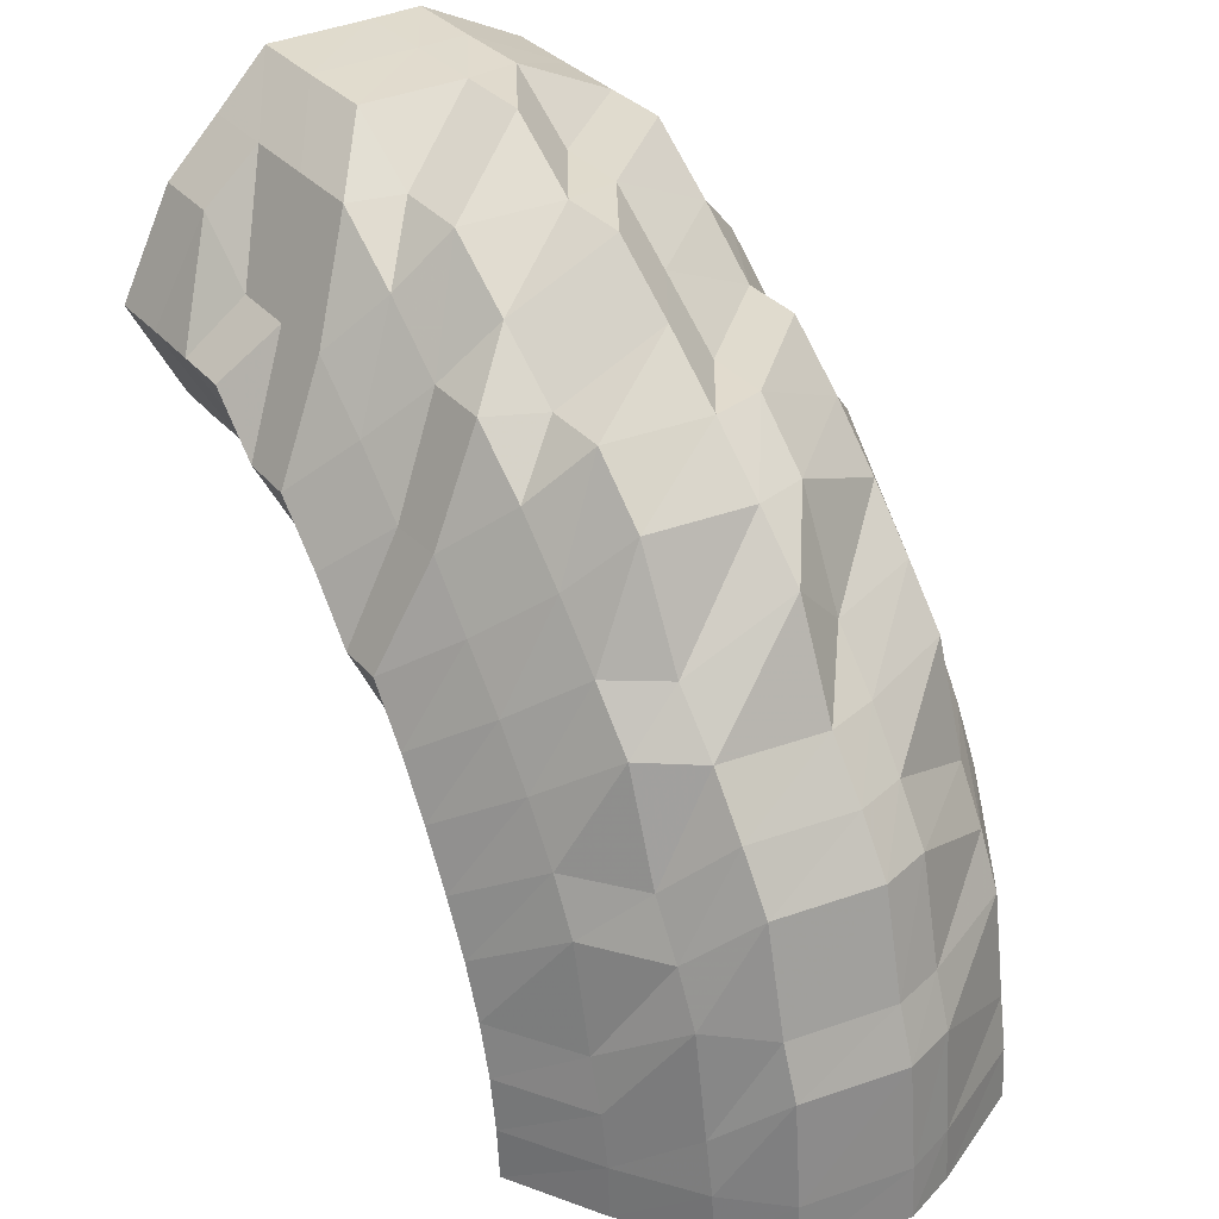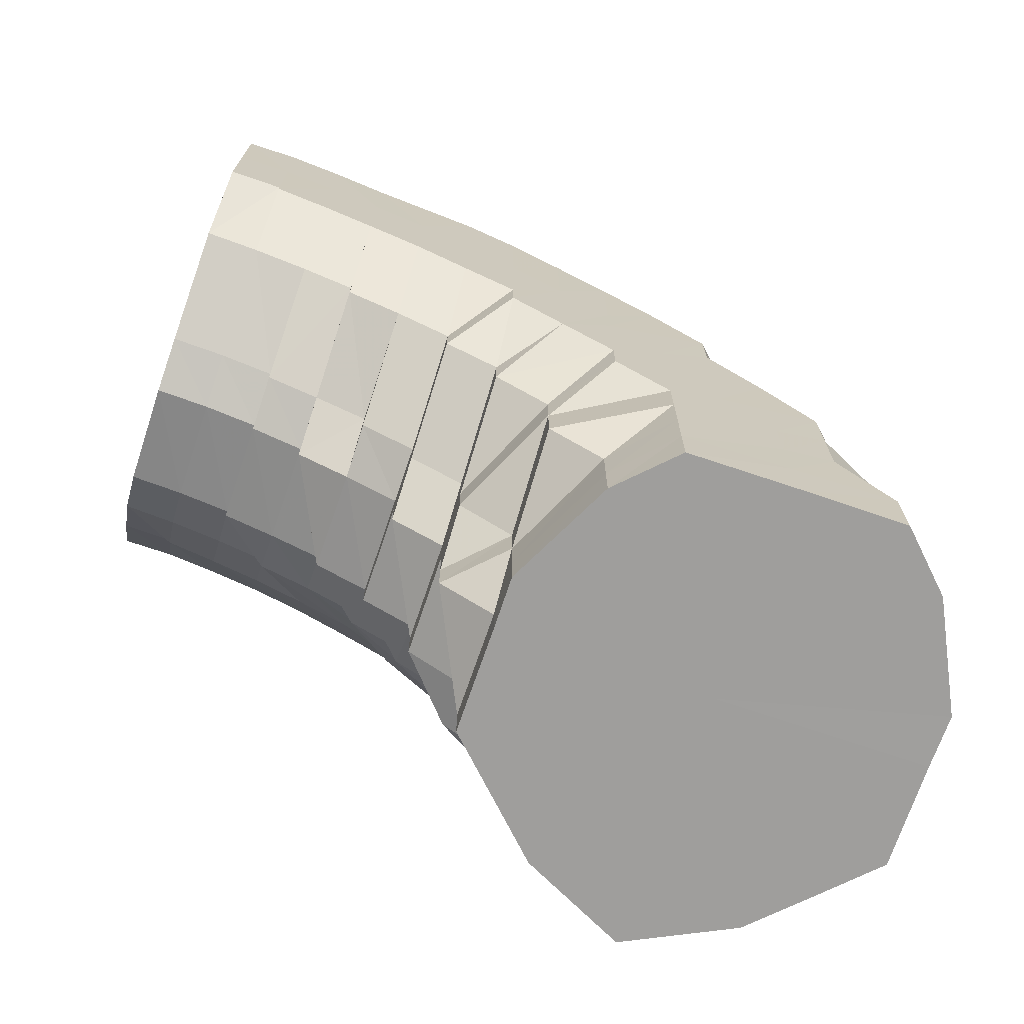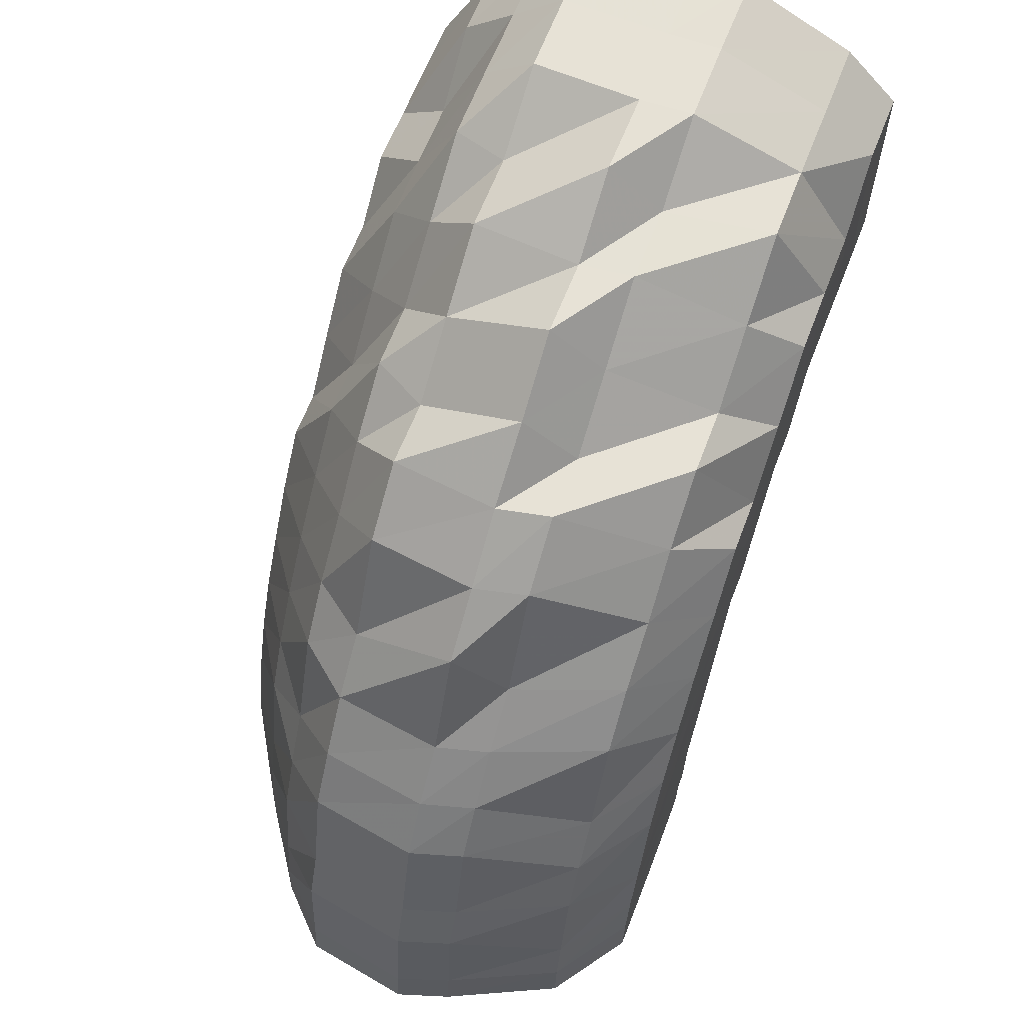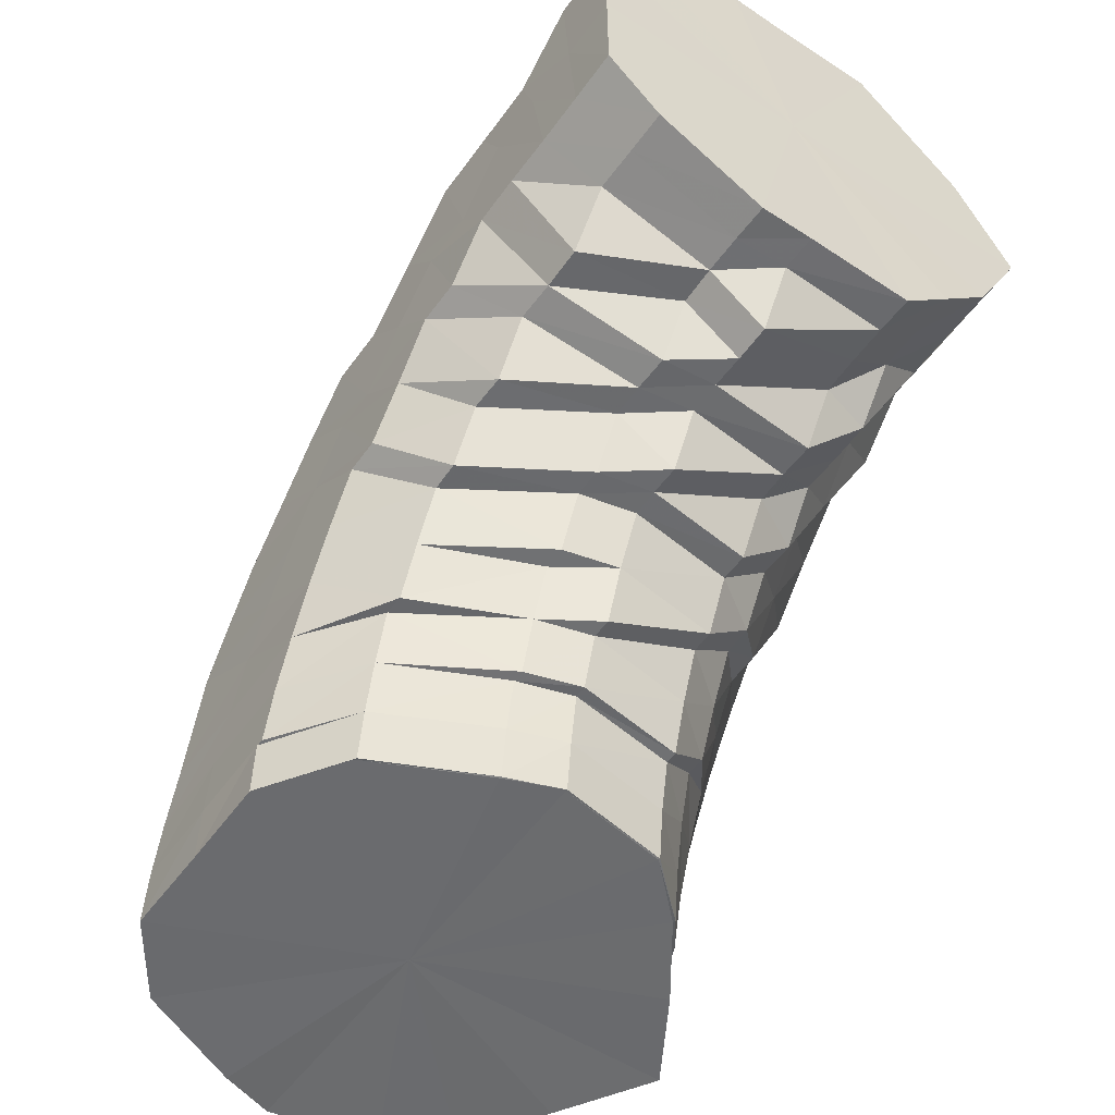
<metadata>
{"format":"obj","ext":"obj","renderer":"f3d","projection":"perspective","resolution":1024,"background":"white","views":[{"elev":33.5,"azim":-34.2,"up":"+Y"},{"elev":-71.0,"azim":71.2,"up":"+Z"},{"elev":63.6,"azim":21.2,"up":"+Y"},{"elev":-53.4,"azim":145.1,"up":"+Y"}]}
</metadata>
<code>
o 5881
v 2220 1883 17.94
v 2220 1883 17.94
v 2220 1883 17.94
v 2220 1883 17.94
v 2220 1883 17.93
v 2220 1883 17.94
v 2220 1883 17.93
v 2220 1883 17.91
v 2220 1883 17.93
v 2220 1883 17.94
v 2220 1883 17.93
v 2220 1883 17.92
v 2220 1883 17.93
v 2220 1883 17.93
v 2220 1883 17.94
v 2220 1883 17.94
v 2220 1883 17.94
v 2220 1883 17.93
v 2220 1883 17.92
v 2220 1883 17.92
v 2220 1883 17.93
v 2220 1883 17.94
v 2220 1883 17.93
v 2220 1883 17.91
v 2220 1883 17.91
v 2220 1883 17.91
v 2220 1883 17.93
v 2220 1883 17.91
v 2220 1883 17.89
v 2220 1883 17.89
v 2220 1883 17.89
v 2220 1883 17.91
v 2220 1883 17.9
v 2220 1883 17.88
v 2220 1883 17.88
v 2220 1883 17.9
v 2220 1883 17.88
v 2220 1883 17.86
v 2220 1883 17.87
v 2220 1883 17.86
v 2220 1883 17.86
v 2220 1883 17.88
v 2220 1883 17.87
v 2220 1883 17.86
v 2220 1883 17.89
v 2220 1883 17.85
v 2220 1883 17.9
v 2220 1883 17.87
v 2220 1883 17.88
v 2220 1883 17.92
v 2220 1883 17.9
v 2220 1883 17.86
v 2220 1883 17.92
v 2220 1883 17.91
v 2220 1883 17.88
v 2220 1883 17.89
v 2220 1883 17.92
v 2220 1883 17.93
v 2220 1883 17.9
v 2220 1883 17.93
v 2220 1883 17.92
v 2220 1883 17.92
v 2220 1883 17.91
v 2220 1883 17.92
v 2220 1883 17.91
v 2220 1883 17.92
v 2220 1883 17.92
v 2220 1883 17.91
v 2220 1883 17.91
v 2220 1883 17.91
v 2220 1883 17.91
v 2220 1883 17.9
v 2220 1883 17.89
v 2220 1883 17.9
v 2220 1883 17.88
v 2220 1883 17.89
v 2220 1883 17.88
v 2220 1883 17.86
v 2220 1883 17.88
v 2220 1883 17.88
v 2220 1883 17.89
v 2220 1883 17.86
v 2220 1883 17.86
v 2220 1883 17.85
v 2220 1883 17.86
v 2220 1883 17.9
v 2220 1883 17.87
v 2220 1883 17.86
v 2220 1883 17.85
v 2220 1883 17.86
v 2220 1883 17.85
v 2220 1883 17.9
v 2220 1883 17.89
v 2220 1883 17.91
v 2220 1883 17.9
v 2220 1883 17.91
v 2220 1883 17.9
v 2220 1883 17.88
v 2220 1883 17.89
v 2220 1883 17.87
v 2220 1883 17.86
v 2220 1883 17.87
v 2220 1883 17.88
v 2220 1883 17.85
v 2220 1883 17.85
v 2220 1883 17.86
v 2220 1883 17.85
v 2220 1883 17.85
v 2220 1883 17.85
v 2220 1883 17.85
v 2220 1883 17.85
v 2220 1883 17.85
v 2220 1883 17.85
v 2220 1883 17.85
v 2220 1883 17.85
v 2220 1883 17.85
v 2220 1883 17.85
v 2220 1883 17.85
v 2220 1883 17.85
v 2220 1883 17.85
v 2220 1883 17.85
v 2220 1883 17.85
v 2220 1883 17.86
v 2220 1883 17.86
v 2220 1883 17.86
v 2220 1883 17.88
v 2220 1883 17.85
v 2220 1883 17.85
v 2220 1883 17.85
v 2220 1883 17.84
v 2220 1883 17.85
v 2220 1883 17.84
v 2220 1883 17.85
v 2220 1883 17.84
v 2220 1883 17.85
v 2220 1883 17.86
v 2220 1883 17.84
v 2220 1883 17.84
v 2220 1883 17.86
v 2220 1883 17.87
v 2220 1883 17.88
v 2220 1883 17.86
v 2220 1883 17.89
v 2220 1883 17.87
v 2220 1883 17.88
v 2220 1883 17.9
v 2220 1883 17.89
v 2220 1883 17.9
v 2220 1883 17.89
v 2220 1883 17.9
v 2220 1883 17.89
v 2220 1883 17.89
v 2220 1883 17.88
v 2220 1883 17.88
v 2220 1883 17.87
v 2220 1883 17.87
v 2220 1883 17.86
v 2220 1883 17.86
v 2220 1883 17.85
v 2220 1883 17.85
v 2220 1883 17.84
v 2220 1883 17.86
v 2220 1883 17.83
v 2220 1883 17.84
v 2220 1883 17.87
v 2220 1883 17.85
v 2220 1883 17.83
v 2220 1883 17.88
v 2220 1883 17.86
v 2220 1883 17.83
v 2220 1883 17.84
v 2220 1883 17.88
v 2220 1883 17.87
v 2220 1883 17.85
v 2220 1883 17.88
v 2220 1883 17.87
v 2220 1883 17.85
v 2220 1883 17.87
v 2220 1883 17.87
v 2220 1883 17.86
v 2220 1883 17.86
v 2220 1883 17.86
v 2220 1883 17.85
v 2220 1883 17.84
v 2220 1883 17.84
v 2220 1883 17.84
v 2220 1883 17.83
v 2220 1883 17.83
v 2220 1883 17.82
v 2220 1883 17.82
v 2220 1883 17.82
v 2220 1883 17.81
v 2220 1883 17.82
v 2220 1883 17.81
v 2220 1883 17.8
v 2220 1883 17.81
v 2220 1883 17.81
v 2220 1883 17.8
v 2220 1883 17.81
v 2220 1883 17.8
v 2220 1883 17.81
v 2220 1883 17.8
v 2220 1883 17.82
v 2220 1883 17.8
v 2220 1883 17.81
v 2220 1883 17.83
v 2220 1883 17.82
v 2220 1883 17.8
v 2220 1883 17.81
v 2220 1883 17.83
v 2220 1883 17.82
v 2220 1883 17.81
v 2220 1883 17.84
v 2220 1883 17.83
v 2220 1883 17.82
v 2220 1883 17.84
v 2220 1883 17.83
v 2220 1883 17.83
v 2220 1883 17.85
v 2220 1883 17.84
v 2220 1883 17.84
v 2220 1883 17.83
v 2220 1883 17.83
v 2220 1883 17.83
v 2220 1883 17.84
v 2220 1883 17.83
v 2220 1883 17.83
v 2220 1883 17.85
v 2220 1883 17.84
v 2220 1883 17.85
v 2220 1883 17.85
v 2220 1883 17.84
v 2220 1883 17.83
v 2220 1883 17.83
v 2220 1883 17.85
v 2220 1883 17.84
v 2220 1883 17.83
v 2220 1883 17.83
v 2220 1883 17.84
v 2220 1883 17.82
v 2220 1883 17.83
v 2220 1883 17.84
v 2220 1883 17.82
v 2220 1883 17.82
v 2220 1883 17.82
v 2220 1883 17.81
v 2220 1883 17.82
v 2220 1883 17.83
v 2220 1883 17.81
v 2220 1883 17.83
v 2220 1883 17.81
v 2220 1883 17.81
v 2220 1883 17.81
v 2220 1883 17.8
v 2220 1883 17.8
v 2220 1883 17.78
v 2220 1883 17.8
v 2220 1883 17.78
v 2220 1883 17.8
v 2220 1883 17.78
v 2220 1883 17.79
v 2220 1883 17.78
v 2220 1883 17.79
v 2220 1883 17.78
v 2220 1883 17.79
v 2220 1883 17.78
v 2220 1883 17.79
v 2220 1883 17.78
v 2220 1883 17.79
v 2220 1883 17.78
v 2220 1883 17.78
v 2220 1883 17.78
v 2220 1883 17.78
v 2220 1883 17.78
v 2220 1883 17.78
v 2220 1883 17.78
v 2220 1883 17.78
v 2220 1883 17.78
v 2220 1883 17.78
v 2220 1883 17.78
v 2220 1883 17.78
v 2220 1883 17.78
v 2220 1883 17.8
v 2220 1883 17.78
v 2220 1883 17.81
v 2220 1883 17.81
v 2220 1883 17.79
v 2220 1883 17.78
v 2220 1883 17.78
v 2220 1883 17.8
v 2220 1883 17.79
v 2220 1883 17.78
v 2220 1883 17.78
v 2220 1883 17.78
v 2220 1883 17.79
v 2220 1883 17.78
v 2220 1883 17.78
v 2220 1883 17.79
v 2220 1883 17.78
v 2220 1883 17.79
v 2220 1883 17.79
v 2220 1883 17.78
v 2220 1883 17.78
v 2220 1883 17.78
v 2220 1883 17.78
v 2220 1883 17.79
v 2220 1883 17.8
v 2220 1883 17.8
v 2220 1883 17.8
v 2220 1883 17.8
v 2220 1883 17.81
v 2220 1883 17.81
v 2220 1883 17.81
v 2220 1883 17.81
v 2220 1883 17.82
v 2220 1883 17.81
v 2220 1883 17.82
v 2220 1883 17.82
v 2220 1883 17.82
v 2220 1883 17.85
v 2220 1883 17.85
v 2220 1883 17.85
v 2220 1883 17.85
v 2220 1883 17.86
v 2220 1883 17.86
v 2220 1883 17.86
v 2220 1883 17.88
v 2220 1883 17.88
v 2220 1883 17.88
v 2220 1883 17.86
v 2220 1883 17.9
v 2220 1883 17.91
v 2220 1883 17.93
v 2220 1883 17.94
v 2220 1883 17.94
v 2220 1883 17.94
v 2220 1883 17.93
v 2220 1883 17.91
v 2220 1883 17.9
v 2220 1883 17.88
v 2220 1883 17.86
v 2220 1883 17.88
v 2220 1883 17.88
f 1 2 3
f 3 4 5
f 2 4 6
f 5 7 8
f 4 7 9
f 2 10 4
f 4 11 7
f 10 11 4
f 11 12 7
f 13 10 2
f 10 14 11
f 15 13 2
f 15 2 16
f 17 15 1
f 13 18 10
f 18 14 10
f 19 13 15
f 20 18 13
f 19 20 13
f 21 19 15
f 21 15 22
f 23 21 17
f 24 19 21
f 25 20 19
f 24 25 19
f 26 24 21
f 26 21 27
f 28 26 23
f 29 24 26
f 30 25 24
f 29 30 24
f 31 29 26
f 31 26 32
f 33 31 28
f 34 29 31
f 35 31 36
f 37 35 33
f 38 35 37
f 34 39 29
f 39 30 29
f 40 39 34
f 41 40 42
f 39 43 30
f 40 44 39
f 44 43 39
f 43 45 30
f 30 45 25
f 44 46 43
f 45 47 25
f 25 47 20
f 43 48 45
f 46 48 43
f 45 49 47
f 48 49 45
f 47 50 20
f 20 50 18
f 49 51 47
f 47 51 50
f 48 52 49
f 50 53 18
f 18 53 14
f 51 54 50
f 50 54 53
f 49 55 51
f 52 55 49
f 51 56 54
f 55 56 51
f 54 57 53
f 53 58 14
f 53 57 58
f 54 59 57
f 56 59 54
f 14 58 60
f 14 60 11
f 11 60 12
f 58 61 60
f 57 62 58
f 58 62 61
f 59 63 57
f 57 63 62
f 60 64 12
f 60 61 64
f 12 64 65
f 62 66 61
f 61 67 64
f 61 66 67
f 62 68 66
f 63 68 62
f 64 67 69
f 64 69 65
f 12 65 70
f 7 12 70
f 7 70 71
f 8 70 72
f 70 65 73
f 70 73 74
f 72 73 75
f 65 76 73
f 65 69 76
f 73 76 77
f 75 77 78
f 73 77 79
f 76 80 77
f 69 81 76
f 76 81 80
f 77 80 82
f 77 82 83
f 83 82 84
f 80 85 82
f 83 84 86
f 81 87 80
f 80 87 85
f 88 85 89
f 90 91 84
f 69 92 81
f 67 92 69
f 92 93 81
f 81 93 87
f 67 94 92
f 66 94 67
f 92 95 93
f 94 95 92
f 66 96 94
f 68 96 66
f 94 97 95
f 96 97 94
f 95 98 93
f 97 99 95
f 95 99 98
f 93 98 100
f 93 100 87
f 87 100 101
f 87 101 85
f 98 102 100
f 99 103 98
f 98 103 102
f 85 101 104
f 85 104 105
f 100 106 101
f 100 102 106
f 101 107 104
f 101 106 107
f 89 104 108
f 104 107 109
f 108 109 110
f 104 109 111
f 106 112 107
f 113 114 109
f 110 115 38
f 114 116 115
f 109 117 115
f 109 115 118
f 112 119 117
f 120 112 121
f 121 119 122
f 115 123 124
f 124 125 126
f 115 127 123
f 127 40 123
f 127 128 40
f 119 128 127
f 128 44 40
f 128 129 44
f 129 46 44
f 119 130 128
f 130 129 128
f 131 130 119
f 112 131 119
f 130 132 129
f 133 131 112
f 106 133 112
f 102 133 106
f 131 134 130
f 134 132 130
f 133 135 131
f 135 134 131
f 102 136 133
f 136 135 133
f 103 136 102
f 135 137 134
f 134 138 132
f 137 138 134
f 139 137 135
f 136 139 135
f 103 140 136
f 140 139 136
f 141 140 103
f 99 141 103
f 140 142 139
f 143 141 99
f 97 143 99
f 141 144 140
f 144 142 140
f 143 145 141
f 145 144 141
f 146 143 97
f 96 146 97
f 147 145 143
f 146 147 143
f 148 146 96
f 68 148 96
f 149 147 146
f 148 149 146
f 150 148 68
f 63 150 68
f 151 149 148
f 150 151 148
f 152 150 63
f 59 152 63
f 153 151 150
f 152 153 150
f 154 152 59
f 56 154 59
f 155 153 152
f 154 155 152
f 156 154 56
f 55 156 56
f 157 155 154
f 156 157 154
f 158 156 55
f 52 158 55
f 159 157 156
f 158 159 156
f 157 160 155
f 159 161 157
f 161 160 157
f 160 162 155
f 155 162 153
f 161 163 160
f 160 164 162
f 163 164 160
f 162 165 153
f 153 165 151
f 164 166 162
f 162 166 165
f 163 167 164
f 165 168 151
f 151 168 149
f 166 169 165
f 165 169 168
f 164 170 166
f 167 170 164
f 166 171 169
f 170 171 166
f 168 172 149
f 149 172 147
f 169 173 168
f 168 173 172
f 171 174 169
f 169 174 173
f 172 175 147
f 147 175 145
f 173 176 172
f 172 176 175
f 174 177 173
f 173 177 176
f 175 178 145
f 145 178 144
f 176 179 175
f 175 179 178
f 177 180 176
f 176 180 179
f 178 181 144
f 144 181 142
f 179 182 178
f 178 182 181
f 180 183 179
f 179 183 182
f 177 184 180
f 180 185 183
f 184 185 180
f 186 184 177
f 174 186 177
f 184 187 185
f 188 186 174
f 171 188 174
f 186 189 184
f 189 187 184
f 188 190 186
f 190 189 186
f 191 188 171
f 170 191 171
f 192 190 188
f 191 192 188
f 193 191 170
f 167 193 170
f 194 192 191
f 193 194 191
f 192 195 190
f 190 196 189
f 195 196 190
f 196 197 189
f 189 197 187
f 194 198 192
f 198 195 192
f 199 194 193
f 200 198 194
f 199 200 194
f 201 199 193
f 201 193 167
f 202 200 199
f 203 201 167
f 203 167 163
f 204 199 201
f 204 202 199
f 205 201 203
f 205 204 201
f 206 203 163
f 206 163 161
f 207 205 203
f 207 203 206
f 208 204 205
f 209 205 207
f 209 208 205
f 210 206 161
f 210 161 159
f 211 207 206
f 211 206 210
f 212 209 207
f 212 207 211
f 213 210 159
f 213 159 158
f 214 211 210
f 214 210 213
f 215 212 211
f 215 211 214
f 216 213 158
f 216 158 52
f 217 214 213
f 217 213 216
f 218 215 214
f 218 214 217
f 219 216 52
f 219 52 48
f 46 219 48
f 220 216 219
f 220 217 216
f 221 219 46
f 221 220 219
f 129 221 46
f 132 221 129
f 132 222 221
f 222 220 221
f 138 222 132
f 223 217 220
f 222 223 220
f 223 218 217
f 138 224 222
f 224 223 222
f 225 224 138
f 137 225 138
f 224 226 223
f 226 218 223
f 225 227 224
f 227 226 224
f 228 225 137
f 139 228 137
f 142 228 139
f 228 229 225
f 229 227 225
f 142 230 228
f 230 229 228
f 181 230 142
f 181 231 230
f 182 231 181
f 230 232 229
f 231 232 230
f 229 233 227
f 232 233 229
f 233 234 227
f 227 234 226
f 182 235 231
f 183 235 182
f 231 236 232
f 235 236 231
f 232 237 233
f 236 237 232
f 233 238 234
f 237 238 233
f 183 239 235
f 237 240 238
f 185 239 183
f 236 241 237
f 241 240 237
f 235 242 236
f 242 241 236
f 239 242 235
f 241 243 240
f 240 244 238
f 242 245 241
f 245 243 241
f 243 246 247
f 248 245 242
f 239 248 242
f 245 249 243
f 250 248 239
f 185 250 239
f 187 250 185
f 248 251 245
f 251 249 245
f 250 252 248
f 252 251 248
f 187 253 250
f 253 252 250
f 197 253 187
f 252 254 251
f 251 255 249
f 254 255 251
f 254 256 255
f 257 254 252
f 253 257 252
f 257 258 254
f 197 259 253
f 259 257 253
f 259 260 257
f 261 259 197
f 261 262 259
f 196 261 197
f 263 261 196
f 263 264 261
f 195 263 196
f 265 263 195
f 265 266 263
f 198 265 195
f 267 265 198
f 267 268 265
f 200 267 198
f 269 267 200
f 269 270 267
f 202 269 200
f 271 272 265
f 273 271 267
f 272 274 263
f 275 273 269
f 271 272 276
f 273 271 276
f 272 274 276
f 275 273 276
f 274 277 261
f 274 277 276
f 277 278 259
f 277 278 276
f 278 279 257
f 278 279 276
f 279 280 254
f 279 280 276
f 280 281 276
f 280 281 255
f 281 282 276
f 281 282 283
f 255 284 283
f 255 283 249
f 249 283 285
f 249 285 243
f 243 285 286
f 283 287 285
f 283 288 287
f 282 289 287
f 282 289 276
f 285 287 290
f 285 290 286
f 287 291 290
f 287 292 291
f 289 293 291
f 289 293 276
f 293 294 276
f 293 294 295
f 294 296 276
f 291 297 295
f 294 296 298
f 296 299 276
f 299 275 276
f 296 299 300
f 299 275 301
f 295 302 298
f 298 303 300
f 300 304 301
f 301 305 269
f 301 269 202
f 306 301 202
f 300 301 306
f 306 202 204
f 208 306 204
f 307 300 306
f 307 306 208
f 298 300 307
f 308 307 208
f 309 298 307
f 309 307 308
f 295 298 309
f 308 208 209
f 310 295 309
f 291 295 310
f 290 291 310
f 310 309 311
f 311 309 308
f 290 310 312
f 312 310 311
f 286 290 312
f 313 308 209
f 311 308 313
f 313 209 212
f 286 312 244
f 312 311 314
f 314 311 313
f 244 312 314
f 315 316 244
f 317 313 212
f 314 313 317
f 317 212 215
f 244 314 318
f 318 314 317
f 238 244 318
f 238 318 234
f 318 317 319
f 319 317 215
f 234 318 319
f 319 215 218
f 234 319 226
f 226 319 218
f 84 105 320
f 84 320 86
f 91 321 320
f 321 322 323
f 320 111 323
f 320 323 86
f 322 324 325
f 323 118 325
f 323 325 86
f 325 326 327
f 325 328 86
f 329 330 86
f 331 329 86
f 332 331 86
f 333 332 86
f 334 333 86
f 335 334 86
f 336 335 86
f 337 336 86
f 338 337 86
f 339 338 86
f 340 339 86
f 341 342 343

</code>
